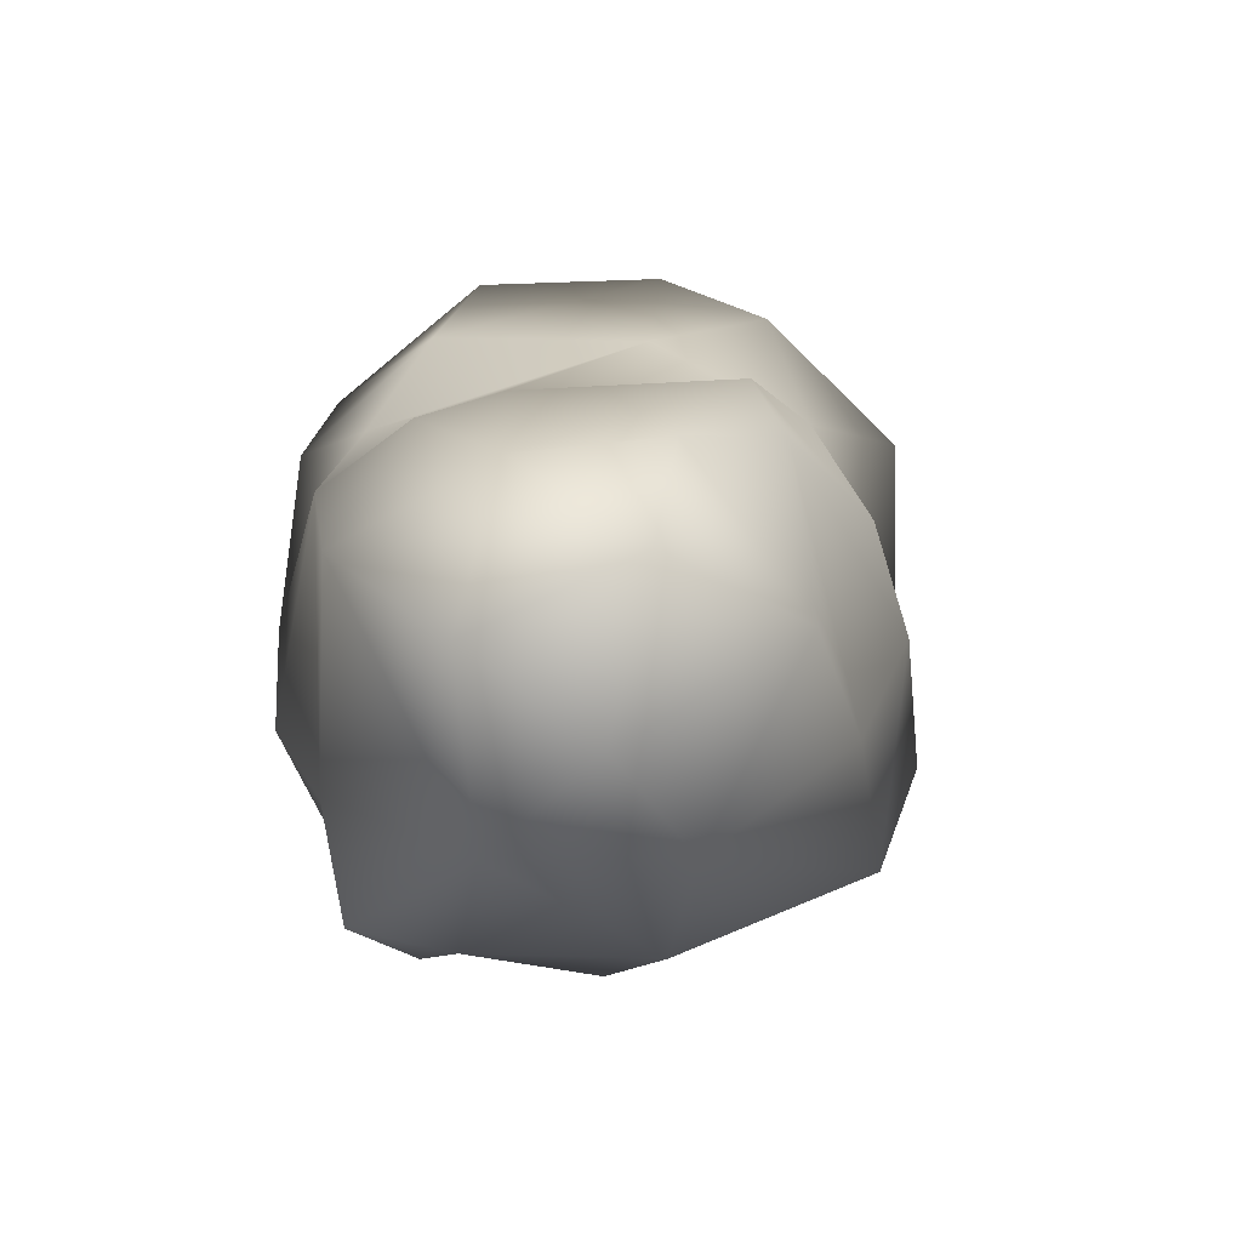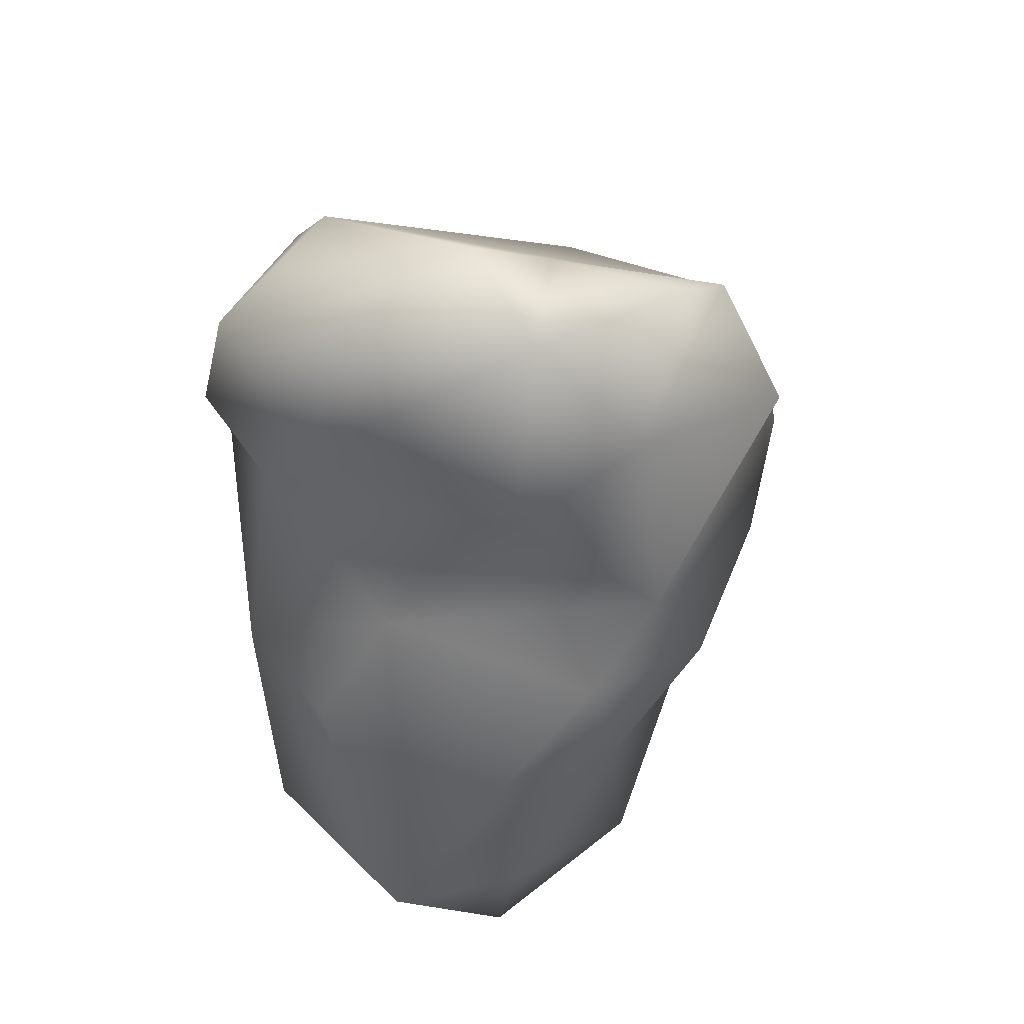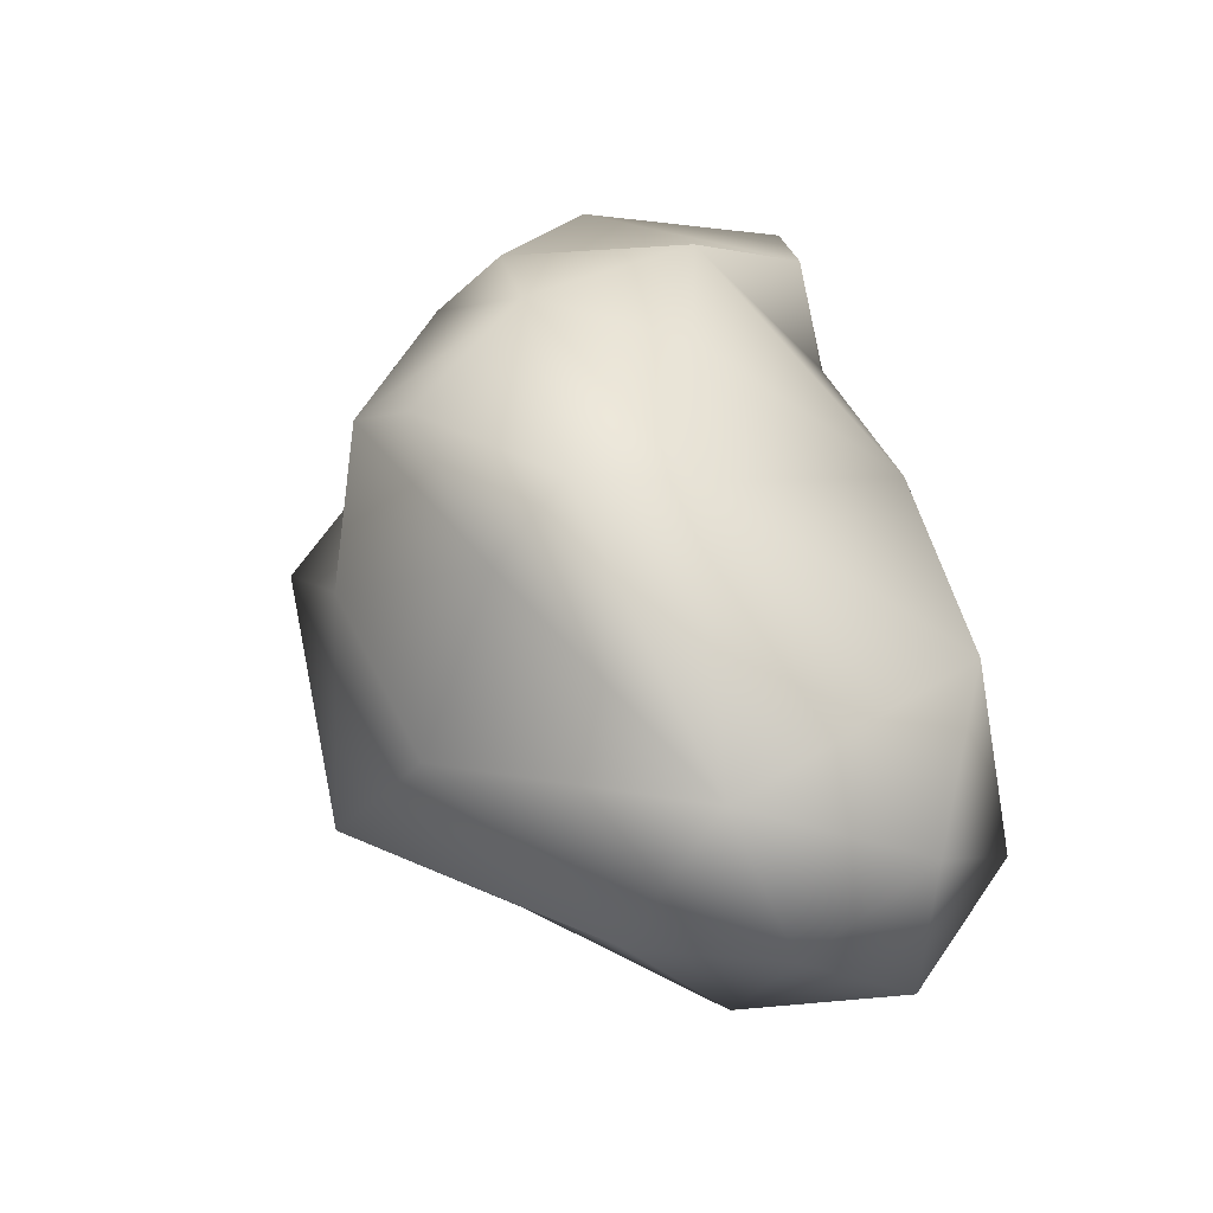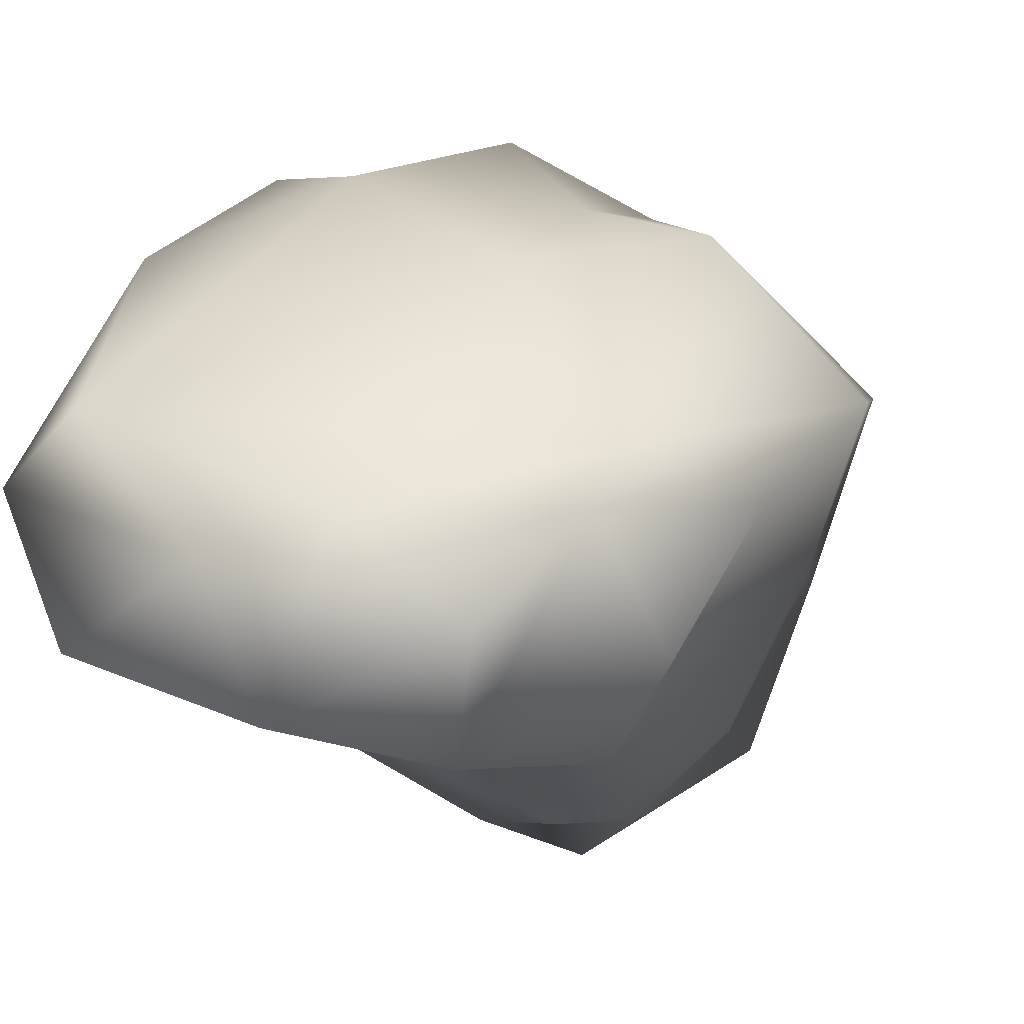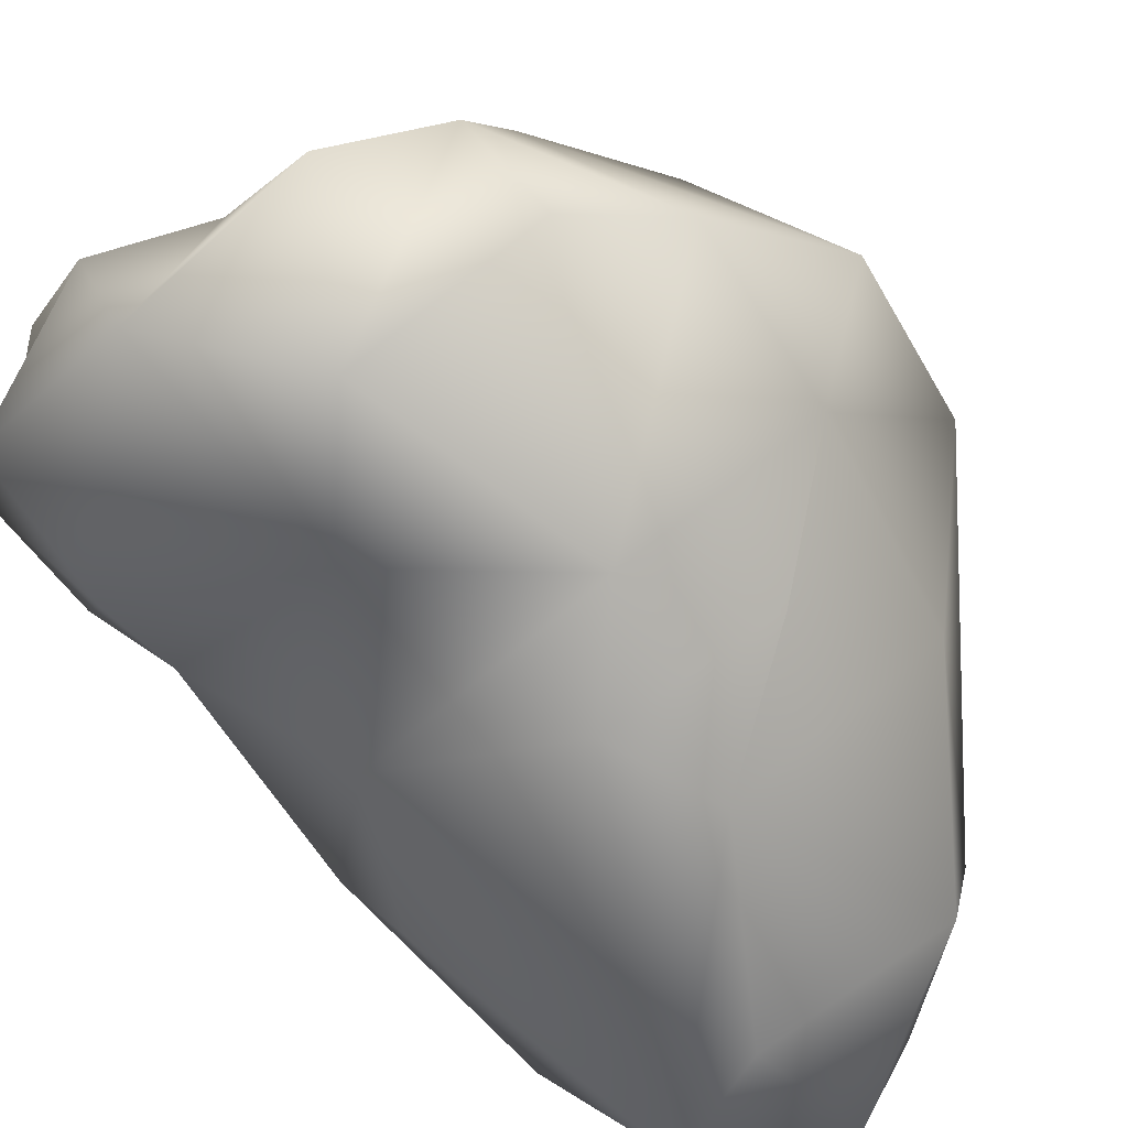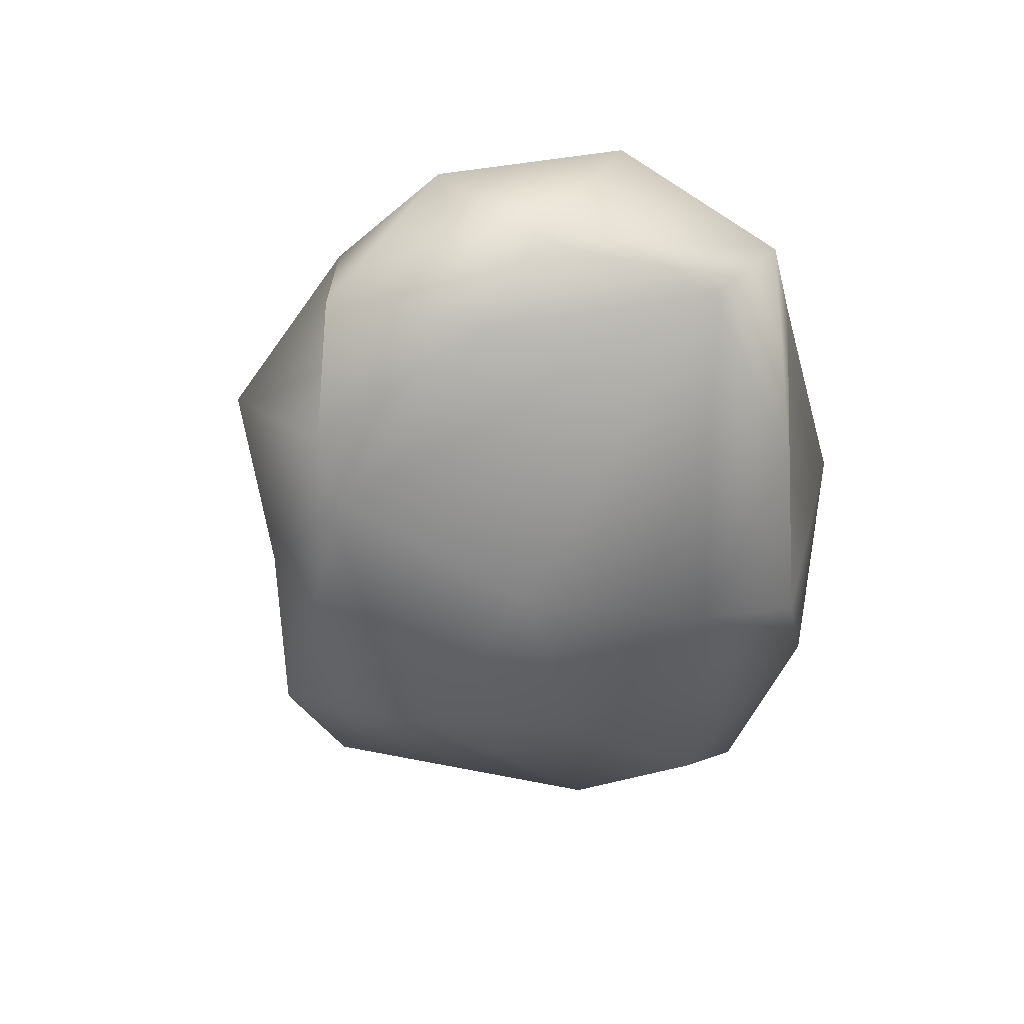
<metadata>
{"format":"obj","ext":"obj","renderer":"f3d","projection":"perspective","resolution":1024,"background":"white","views":[{"elev":-57.8,"azim":-14.9,"up":"+Z"},{"elev":52.2,"azim":-7.6,"up":"+Z"},{"elev":-58.6,"azim":-130.6,"up":"+Z"},{"elev":1.0,"azim":24.8,"up":"+Y"},{"elev":-52.7,"azim":44.2,"up":"+Y"},{"elev":60.0,"azim":152.0,"up":"+Z"}]}
</metadata>
<code>
o ProRock_NewLowPoly
v 5.422 -1.49 7.618
v 4.706 0.55 8.549
v 2.593 -2.972 8.416
v 3.045 -3.269 4.051
v -2.038 -2.77 3.677
v 1.635 -4.379 2.915
v 2.548 -3.766 -3.225
v 2.118 -4.505 0.9216
v 0.015 -5.534 -1.854
v -1.449 0.006893 -5.238
v 1.623 -0.6463 -5.014
v -0.2104 -2.51 -5.618
v -3.515 -3.107 1.386
v -4.732 -1.284 1.611
v 1.722 5.15 -0.8427
v 4.661 4.436 4.18
v 5.626 2.173 -0.4291
v -5.025 0.8854 6.504
v -4.733 3.183 4.308
v -4.045 -0.4264 5.526
v 5.889 0.5933 5.338
v 4.746 1.407 7.608
v -2.6 -3.239 -4.862
v -4.5 -2.596 -2.257
v 2.176 2.895 -2.894
v -0.9337 4.081 -2.343
v -2.558 5.543 4.098
v -2.976 4.135 7.28
v -0.6253 5.415 5.277
v -3.082 5.431 1.781
v -1.255 6.064 -0.2477
v -2.773 4.189 -2.168
v 1.474 0.513 9.697
v -0.04117 6.324 0.9073
v -2.398 -5.173 -2.899
v -4.466 3.105 1.201
v -3.618 2.382 -1.359
v 6.528 2.03 2.658
v 4.077 -2.94 1.865
v 0.3663 -2.945 6.402
v -4.551 0.793 8.601
v -3.221 -1.52 7.463
v -2.454 1.921 9.899
v 2.424 4.051 6.321
v 1.843 5.078 2.309
v 4.285 -0.8358 -1.325
v 5.508 -0.571 2.509
v -0.03812 -0.08639 10.79
v -2.464 -1.434 10.25
v 0.8001 -2.301 10.53
v 3.684 -0.9781 10.13
v -0.248 -5.07 -4.356
f 1 2 3
f 4 5 6
f 7 8 9
f 10 11 12
f 13 5 14
f 15 16 17
f 18 19 20
f 2 21 22
f 10 23 24
f 25 10 26
f 27 28 29
f 30 31 32
f 33 2 22
f 30 29 34
f 6 5 35
f 23 10 12
f 20 19 14
f 11 10 25
f 14 5 20
f 29 30 27
f 36 37 14
f 3 4 1
f 16 38 17
f 6 39 4
f 40 5 4
f 9 8 35
f 41 18 42
f 43 28 41
f 44 45 29
f 37 24 14
f 41 28 18
f 7 46 8
f 22 21 38
f 38 21 47
f 22 43 33
f 47 21 4
f 32 37 30
f 48 41 49
f 43 22 44
f 27 19 18
f 2 1 21
f 44 29 43
f 4 3 40
f 36 30 37
f 40 42 20
f 7 12 11
f 33 50 51
f 40 20 5
f 46 17 47
f 27 18 28
f 3 51 50
f 34 26 31
f 17 46 11
f 45 15 34
f 42 50 49
f 14 24 13
f 30 19 27
f 30 36 19
f 13 35 5
f 9 52 7
f 23 52 35
f 12 7 52
f 16 44 22
f 43 48 33
f 42 49 41
f 21 1 4
f 37 10 24
f 4 39 47
f 16 15 45
f 50 42 40
f 44 16 45
f 37 32 10
f 46 7 11
f 51 2 33
f 26 34 15
f 38 47 17
f 26 15 25
f 25 15 17
f 50 40 3
f 32 31 26
f 25 17 11
f 26 10 32
f 29 28 43
f 49 50 48
f 31 30 34
f 48 50 33
f 23 12 52
f 14 19 36
f 47 8 46
f 23 35 24
f 35 52 9
f 43 41 48
f 39 8 47
f 45 34 29
f 16 22 38
f 18 20 42
f 3 2 51
f 39 6 8
f 35 13 24
f 35 8 6

</code>
